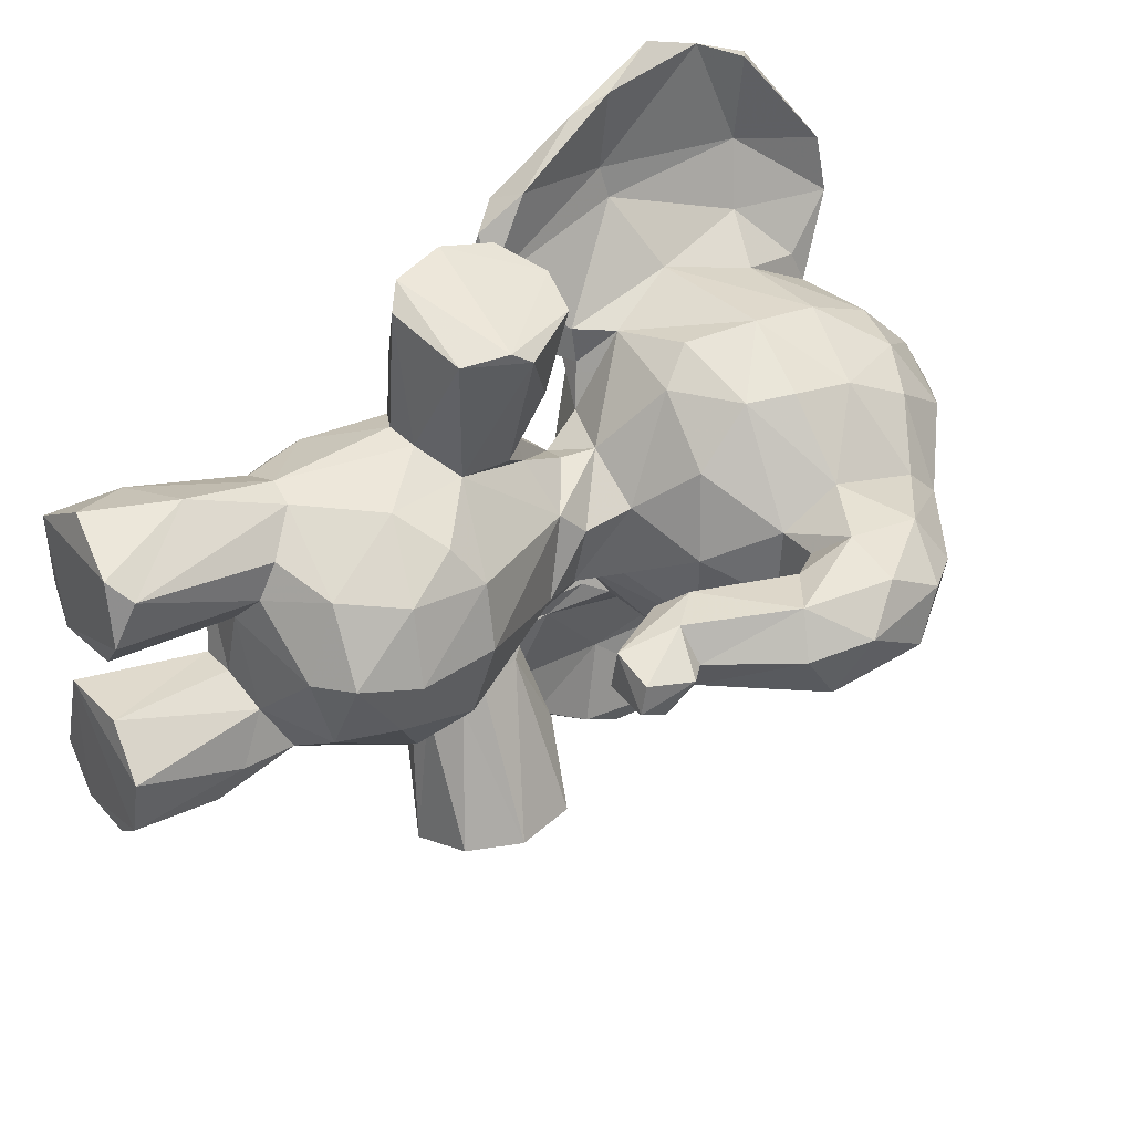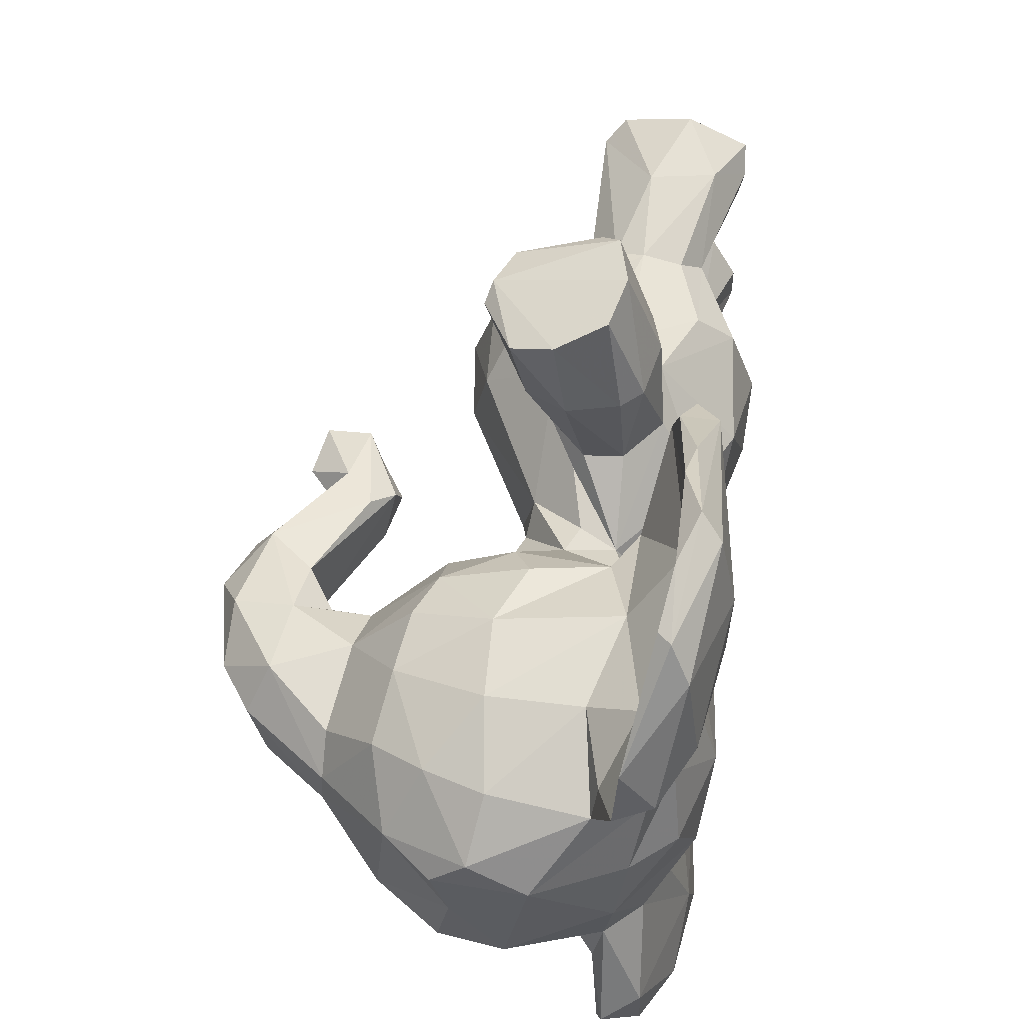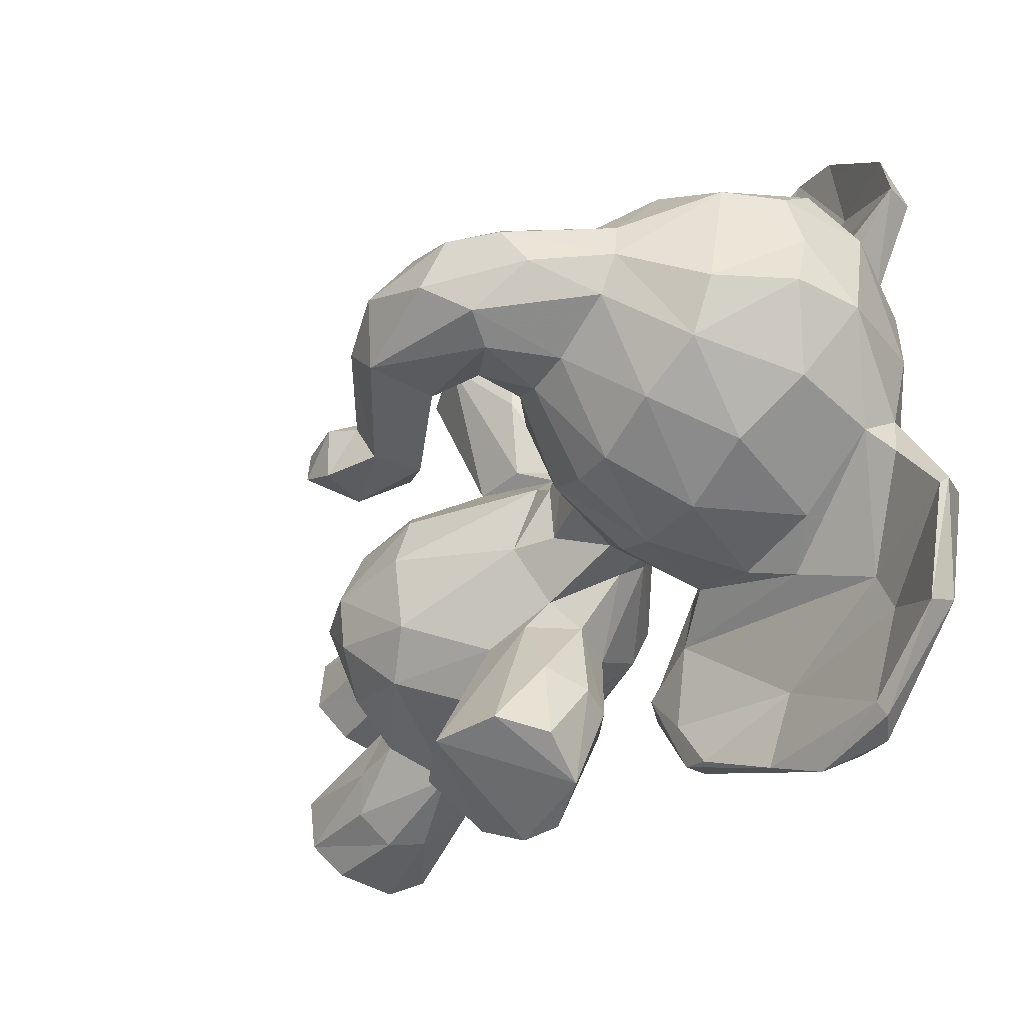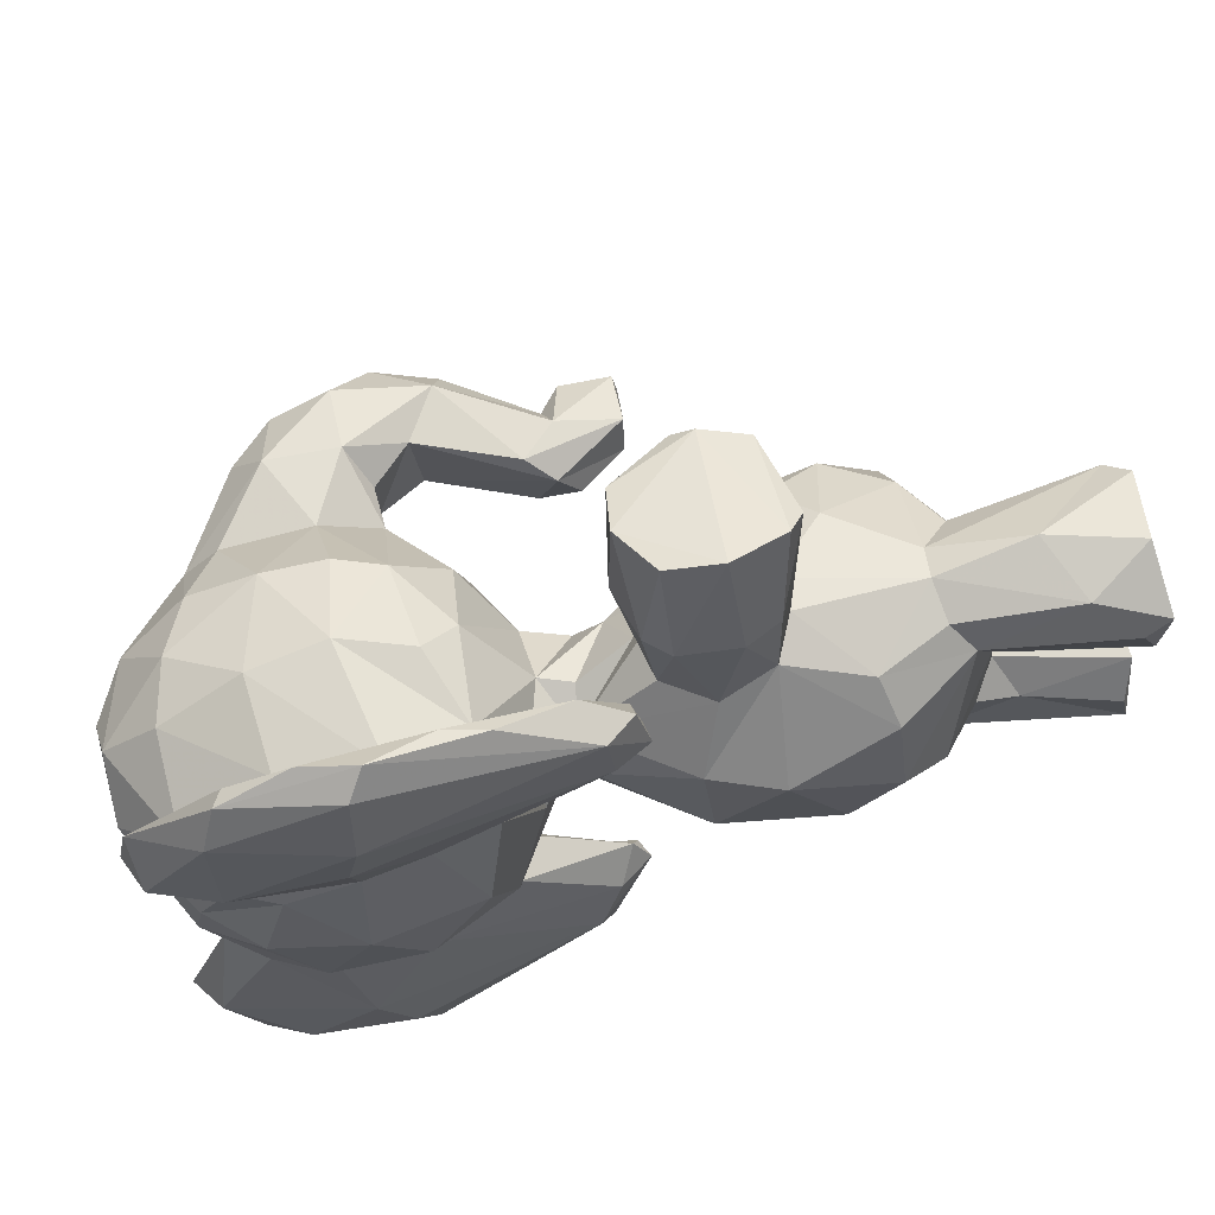
<metadata>
{"format":"obj","ext":"obj","renderer":"f3d","projection":"perspective","resolution":1024,"background":"white","views":[{"elev":34.1,"azim":57.8,"up":"+Z"},{"elev":55.4,"azim":-166.6,"up":"+Z"},{"elev":-45.5,"azim":148.5,"up":"+Z"},{"elev":70.2,"azim":-102.4,"up":"+Z"}]}
</metadata>
<code>
v 0.2351 0.2137 0.5894
v 0.05592 0.2643 0.4611
v 0.06046 0.3778 0.502
v 0.08618 0.452 0.5077
v 0.08447 0.2687 0.5444
v 0.39 0.2721 0.4409
v 0.3711 0.2091 0.4488
v 0.3652 0.2776 0.5186
v 0.3342 0.337 0.5493
v 0.2919 0.2972 0.5816
v 0.3522 0.3669 0.5078
v 0.3267 0.2104 0.5275
v 0.1597 0.1546 0.4773
v 0.2343 0.1484 0.4796
v 0.1161 0.01735 0.3616
v 0.3326 0.1778 0.4453
v 0.2626 0.5081 0.4895
v 0.13 0.5491 0.4539
v 0.4031 0.8885 0.4666
v 0.3166 0.9578 0.5095
v 0.1583 0.9865 0.5004
v 0.2598 0.9912 0.4975
v 0.06662 0.927 0.489
v 0.003965 0.7802 0.4882
v 0.1054 0.5974 0.4554
v 0.02765 0.6645 0.4732
v 0.35 0.6242 0.4404
v 0.3285 0.6374 0.5322
v 0.2692 0.1801 0.5534
v 0.1268 0.581 0.4308
v 0.1388 0.6048 0.5239
v 0.2749 0.5878 0.4778
v 0.2117 0.5834 0.52
v 0.2652 0.5382 0.4607
v 0.1819 0.9916 0.3716
v 0.194 0.3508 0.6122
v 0.2298 0.3579 0.6066
v 0.2025 0.2161 0.5984
v 0.1506 0.3714 0.599
v 0.1356 0.4288 0.5734
v 0.1475 0.4058 0.6774
v 0.1536 0.4689 0.6743
v 0.1863 0.4171 0.7916
v 0.1926 0.4868 0.3204
v 0.1946 0.4743 0.7839
v 0.3258 0.2963 0.3213
v 0.1248 0.2835 0.5832
v 0.2068 0.3573 0.7813
v 0.1642 0.3689 0.6795
v 0.2742 0.1281 0.326
v 0.2291 0.3397 0.7603
v 0.1741 0.4937 0.6765
v 0.3185 0.3612 0.7358
v 0.2112 0.5766 0.3673
v 0.332 0.4108 0.7427
v 0.1439 0.5448 0.3948
v 0.2669 0.3909 0.5782
v 0.1594 0.2088 0.5842
v 0.1382 0.1843 0.5567
v 0.1146 0.5167 0.6896
v 0.1145 0.03381 0.5647
v 0.2454 0.5055 0.7662
v 0.1594 0.1204 0.4906
v 0.1223 0.01015 0.5063
v 0.1205 0.007388 0.5849
v 0.1554 0.005462 0.4751
v 0.05344 0.3146 0.3979
v 0.2695 0.1608 0.5154
v 0.2668 0.006562 0.5919
v 0.2861 0.02738 0.5714
v 0.2802 0.005357 0.5229
v 0.2152 0.1144 0.6187
v 0.145 0.08185 0.6053
v 0.2232 0.4887 0.5423
v 0.2123 0.4861 0.5654
v 0.2011 0.5478 0.515
v 0.1246 0.6149 0.5726
v 0.09495 0.6151 0.5673
v 0.06873 0.6429 0.5684
v 0.04584 0.7093 0.5952
v 0.03854 0.8478 0.5609
v 0.3456 0.8856 0.5579
v 0.1089 0.9263 0.5765
v 0.1354 0.833 0.6292
v 0.3382 0.7468 0.5978
v 0.2165 0.9292 0.5863
v 0.2844 0.9134 0.58
v 0.3405 0.8147 0.5912
v 0.2279 0.6828 0.6248
v 0.148 0.6517 0.6105
v 0.3219 0.6959 0.5939
v 0.2524 0.6446 0.5918
v 0.06426 0.5405 0.6705
v 0.03505 0.7748 0.5964
v 0.0572 0.8926 0.5663
v 0.06188 0.5482 0.7567
v 0.09024 0.5173 0.7366
v 0.02668 0.7652 0.8618
v 0.008138 0.7694 0.7755
v 0.009623 0.7809 0.7107
v 0.01609 0.8884 0.6918
v 0.1056 0.9109 0.6109
v 0.5609 0.6083 0.4464
v 0.08198 0.9701 0.6653
v 0.07941 0.9581 0.7303
v 0.04323 0.9533 0.6773
v 0.03037 0.8886 0.8035
v 0.02641 0.736 0.03189
v 0.0784 0.8491 0.6714
v 0.1161 0.7322 0.6498
v 0.1255 0.6085 0.6149
v 0.06678 0.6923 0.7227
v 0.05498 0.8615 0.744
v 0.06407 0.8023 0.8708
v 0.06383 0.6822 0.7584
v 0.06735 0.863 0.8434
v 0.1014 0.5651 0.7745
v 0.07268 0.641 0.8316
v 0.112 0.5059 0.6402
v 0.08075 0.5043 0.679
v 0.5281 0.4969 0.4476
v 0.4042 0.7547 0.5207
v 0.4071 0.8512 0.5015
v 0.4854 0.7941 0.5095
v 0.5484 0.7171 0.4995
v 0.5351 0.6189 0.493
v 0.4789 0.5109 0.4795
v 0.4429 0.5473 0.485
v 0.4024 0.6911 0.4816
v 0.4815 0.7163 0.513
v 0.4815 0.6526 0.4908
v 0.4712 0.4428 0.4678
v 0.5223 0.4431 0.4585
v 0.4218 0.5185 0.4653
v 0.199 0.5064 0.2124
v 0.2695 0.1865 0.3277
v 0.2229 0.9857 0.5325
v 0.4816 0.8402 0.4143
v 0.5054 0.8256 0.4605
v 0.5449 0.7804 0.466
v 0.5039 0.5185 0.4443
v 0.4468 0.6937 0.4809
v 0.4592 0.4439 0.4199
v 0.5218 0.4377 0.4267
v 0.28 0.48 0.6531
v 0.1979 0.3715 0.09712
v 0.0772 0.9719 0.198
v 0.513 0.4725 0.4077
v 0.05276 0.8729 0.8417
v 0.05064 0.7482 0.8811
v 0.2301 0.5105 0.6723
v 0.07707 0.6843 0.8481
v 0.1591 0.5563 0.4986
v 0.02434 0.875 0.4742
v 0.242 0.01061 0.484
v 0.1973 0.1234 0.4774
v 0.1697 0.4787 0.5678
v 0.273 0.005748 0.2989
v 0.2933 0.4994 0.7467
v 0.3365 0.433 0.7295
v 0.08851 0.9226 0.3171
v 0.2556 0.4521 0.571
v 0.07904 0.2145 0.4328
v 0.09546 0.2548 0.3313
v 0.08327 0.4295 0.3636
v 0.3684 0.3657 0.4388
v 0.3736 0.255 0.3871
v 0.3258 0.2042 0.3611
v 0.3489 0.3506 0.3567
v 0.2805 0.485 0.4025
v 0.2193 0.1436 0.4077
v 0.06864 0.4421 0.4089
v 0.2544 0.9899 0.3729
v 0.2405 0.9915 0.4423
v 0.01008 0.8271 0.39
v 0.01088 0.728 0.3841
v 0.04976 0.6353 0.4001
v 0.3983 0.6895 0.3976
v 0.2551 0.5301 0.3955
v 0.2652 0.5864 0.3907
v 0.1483 0.3733 0.2864
v 0.2366 0.3588 0.2796
v 0.2092 0.216 0.2857
v 0.2112 0.3525 0.2741
v 0.1455 0.4451 0.2143
v 0.1817 0.4145 0.09407
v 0.07239 0.5372 0.1281
v 0.2005 0.4808 0.09962
v 0.1074 0.2952 0.3092
v 0.1328 0.4104 0.3029
v 0.1564 0.3827 0.1986
v 0.2338 0.3435 0.1132
v 0.3109 0.3574 0.1414
v 0.4053 0.7291 0.3682
v 0.265 0.3857 0.2887
v 0.4063 0.888 0.4223
v 0.2512 0.5112 0.126
v 0.2663 0.4095 0.3139
v 0.145 0.1915 0.3135
v 0.1374 0.03837 0.2761
v 0.1415 0.1629 0.3792
v 0.1172 0.006228 0.3097
v 0.1412 0.1173 0.37
v 0.0633 0.834 0.1816
v 0.2613 0.1555 0.3809
v 0.261 0.1025 0.2885
v 0.2827 0.008923 0.3595
v 0.2339 0.00737 0.2703
v 0.2185 0.09767 0.2632
v 0.1809 0.1163 0.2673
v 0.1644 0.004412 0.2702
v 0.2324 0.484 0.3438
v 0.1747 0.5399 0.3703
v 0.1449 0.4558 0.3168
v 0.1214 0.6169 0.319
v 0.07663 0.6323 0.32
v 0.04269 0.7212 0.2853
v 0.05261 0.8835 0.3208
v 0.216 0.9361 0.3018
v 0.1042 0.7597 0.2256
v 0.1313 0.8177 0.2484
v 0.243 0.8586 0.2644
v 0.3386 0.8337 0.2958
v 0.3343 0.7521 0.2819
v 0.1383 0.7212 0.243
v 0.1328 0.6186 0.2887
v 0.1447 0.6469 0.2747
v 0.2457 0.6937 0.2565
v 0.2406 0.6421 0.2907
v 0.07241 0.5306 0.2284
v 0.01143 0.7961 0.1903
v 0.03607 0.8214 0.2966
v 0.05352 0.5552 0.17
v 0.01214 0.8672 0.1318
v 0.04086 0.9143 0.09538
v 0.1092 0.5434 0.1727
v 0.03948 0.9457 0.2172
v 0.1881 0.01637 0.6224
v 0.09854 0.9275 0.2647
v 0.123 0.9136 0.2951
v 0.1203 0.5797 0.2536
v 0.0526 0.8435 0.1364
v 0.08348 0.9648 0.1932
v 0.07113 0.9144 0.08243
v 0.06641 0.8122 0.02869
v 0.06426 0.6814 0.1389
v 0.09987 0.5414 0.1222
v 0.08151 0.6585 0.04726
v 0.1014 0.5751 0.1057
v 0.09973 0.4941 0.2186
v 0.115 0.5051 0.2341
v 0.1071 0.5117 0.254
v 0.4065 0.783 0.3633
v 0.5115 0.7798 0.3777
v 0.5554 0.6453 0.3932
v 0.4791 0.7531 0.3659
v 0.4846 0.5263 0.4048
v 0.4521 0.6936 0.3964
v 0.4324 0.536 0.4041
v 0.1759 0.1415 0.4054
v 0.4796 0.6434 0.3945
v 0.4218 0.4944 0.427
v 0.3333 0.7004 0.2966
v 0.3314 0.947 0.3755
v 0.3246 0.6414 0.3404
v 0.1618 0.5818 0.3761
v 0.558 0.7524 0.4126
v 0.5778 0.6754 0.4588
v 0.4067 0.8602 0.3864
v 0.25 0.46 0.3171
v 0.05875 0.8168 0.01115
v 0.06103 0.714 0.01179
v 0.0351 0.7866 0.01106
v 0.2315 0.01315 0.4051
v 0.146 0.007958 0.4032
v 0.1642 0.4846 0.2102
v 0.2523 0.5029 0.2244
v 0.3066 0.4891 0.1395
v 0.336 0.4162 0.1443
v 0.2484 0.7594 0.638
v 0.07725 0.9386 0.401
v 0.00852 0.7595 0.1181
v 0.1409 0.1481 0.5228
v 0.2403 0.7701 0.2446
v 0.328 0.9067 0.3245
v 0.2375 0.8418 0.6254
f 169 46 198
f 112 111 110
f 93 100 80
f 17 74 57
f 214 56 213
f 110 280 286
f 134 128 131
f 92 89 90
f 50 206 136
f 270 277 44
f 161 218 281
f 171 274 205
f 61 59 283
f 217 232 231
f 189 164 67
f 154 81 23
f 207 205 274
f 122 123 88
f 157 153 40
f 20 264 174
f 278 270 279
f 228 225 284
f 64 61 283
f 221 284 225
f 72 70 1
f 2 5 3
f 160 162 145
f 15 203 202
f 189 199 164
f 68 29 70
f 281 154 23
f 62 43 55
f 44 276 214
f 185 214 276
f 224 284 223
f 267 254 138
f 128 132 127
f 115 117 60
f 114 152 115
f 246 241 236
f 73 59 61
f 60 111 112
f 101 100 99
f 126 141 103
f 38 1 10
f 35 281 21
f 209 211 210
f 159 151 62
f 185 186 191
f 33 92 90
f 197 188 135
f 277 270 278
f 51 48 49
f 275 202 211
f 187 272 248
f 270 198 279
f 108 233 282
f 202 199 200
f 4 172 3
f 39 3 5
f 39 4 3
f 11 9 8
f 8 10 12
f 10 1 12
f 177 176 217
f 16 7 12
f 216 177 217
f 17 170 34
f 170 17 166
f 153 18 4
f 196 20 19
f 185 190 214
f 25 26 177
f 233 217 231
f 33 17 34
f 36 39 47
f 133 132 144
f 57 37 10
f 38 47 58
f 38 10 37
f 41 39 49
f 41 40 39
f 229 54 227
f 59 58 47
f 5 47 39
f 40 4 39
f 264 285 173
f 265 229 228
f 206 50 158
f 158 50 207
f 37 57 53
f 211 158 275
f 55 48 53
f 205 50 136
f 52 62 151
f 73 61 65
f 117 115 152
f 94 80 100
f 70 71 68
f 70 69 71
f 59 13 283
f 72 1 38
f 70 72 69
f 218 231 232
f 141 121 148
f 73 72 38
f 58 73 38
f 13 59 163
f 65 69 238
f 65 238 73
f 12 68 16
f 68 12 29
f 76 74 17
f 79 26 25
f 75 74 153
f 76 153 74
f 78 79 31
f 143 132 134
f 84 286 86
f 286 88 87
f 90 110 111
f 111 77 90
f 24 26 80
f 28 91 92
f 93 79 119
f 101 94 100
f 23 81 95
f 96 93 120
f 141 126 127
f 95 104 83
f 104 106 105
f 4 40 153
f 110 84 109
f 113 116 114
f 115 60 112
f 96 120 97
f 77 111 119
f 29 1 70
f 130 125 124
f 159 62 55
f 126 130 131
f 129 142 130
f 175 232 176
f 132 128 134
f 48 51 53
f 20 82 19
f 77 31 90
f 11 166 17
f 20 137 87
f 140 125 268
f 126 103 268
f 126 268 125
f 121 141 127
f 258 142 129
f 131 130 142
f 64 283 63
f 262 143 134
f 143 144 132
f 221 222 284
f 79 93 80
f 191 146 192
f 119 97 120
f 181 190 185
f 114 149 150
f 206 209 183
f 117 118 96
f 17 33 76
f 153 76 33
f 231 237 234
f 175 154 281
f 153 33 31
f 14 156 13
f 156 63 13
f 161 281 35
f 155 66 156
f 40 42 157
f 151 157 52
f 162 74 75
f 162 75 145
f 52 45 62
f 240 239 161
f 57 74 162
f 21 23 95
f 133 144 121
f 254 269 138
f 43 62 45
f 43 48 55
f 199 203 201
f 164 163 67
f 164 199 163
f 167 46 169
f 6 167 169
f 168 46 167
f 260 203 275
f 16 14 205
f 201 13 163
f 18 56 172
f 172 4 18
f 146 188 279
f 173 35 174
f 26 176 177
f 218 175 281
f 30 56 18
f 30 266 56
f 32 179 180
f 41 49 48
f 189 184 183
f 184 46 183
f 46 184 182
f 190 165 214
f 181 191 192
f 184 181 192
f 43 45 42
f 182 195 198
f 127 133 121
f 202 200 211
f 260 201 203
f 54 266 227
f 186 146 191
f 207 50 205
f 41 48 43
f 201 163 199
f 206 183 136
f 210 211 200
f 44 213 212
f 214 213 44
f 212 179 170
f 214 165 56
f 82 20 87
f 218 232 175
f 232 217 176
f 184 192 182
f 37 51 36
f 227 215 226
f 227 228 229
f 263 228 224
f 250 233 187
f 225 220 221
f 252 216 230
f 233 250 230
f 243 147 239
f 161 239 147
f 27 28 32
f 169 170 166
f 25 177 30
f 147 237 161
f 161 237 218
f 237 147 235
f 27 178 129
f 220 240 221
f 241 226 252
f 241 251 236
f 272 245 248
f 249 246 236
f 236 247 249
f 250 251 252
f 207 275 158
f 250 252 230
f 269 254 253
f 91 122 85
f 254 255 256
f 143 257 148
f 157 151 75
f 259 255 257
f 257 143 259
f 230 216 217
f 262 259 143
f 251 250 247
f 178 265 263
f 30 216 266
f 215 227 266
f 257 103 141
f 119 78 77
f 148 257 141
f 178 258 129
f 178 194 258
f 259 134 261
f 134 259 262
f 276 135 188
f 41 43 42
f 233 230 217
f 273 235 271
f 212 54 179
f 180 179 54
f 198 195 279
f 54 213 266
f 227 226 241
f 44 212 270
f 135 277 197
f 195 193 279
f 71 69 66
f 139 196 19
f 180 265 27
f 189 165 181
f 13 171 14
f 202 203 199
f 223 285 269
f 88 123 82
f 6 169 166
f 188 146 186
f 274 171 260
f 280 88 286
f 90 89 280
f 219 285 222
f 85 280 91
f 71 14 68
f 241 220 227
f 211 208 158
f 255 267 268
f 261 134 131
f 5 2 59
f 112 113 115
f 244 147 243
f 90 280 110
f 139 138 196
f 104 113 109
f 204 241 246
f 275 274 260
f 66 63 156
f 137 21 83
f 105 116 113
f 281 23 21
f 112 109 113
f 24 81 154
f 223 284 222
f 8 6 11
f 163 2 67
f 264 173 174
f 20 174 22
f 255 254 267
f 110 109 112
f 219 173 285
f 124 140 139
f 219 222 221
f 225 227 220
f 267 138 139
f 275 203 15
f 7 6 8
f 225 228 227
f 165 190 181
f 253 254 256
f 102 104 109
f 81 24 94
f 82 87 88
f 131 128 126
f 255 259 261
f 146 279 192
f 140 268 267
f 2 163 59
f 170 198 212
f 59 47 5
f 252 251 241
f 172 165 67
f 35 173 219
f 244 271 235
f 243 242 244
f 101 106 95
f 84 102 109
f 216 30 177
f 213 56 266
f 106 107 105
f 108 187 233
f 265 228 263
f 269 253 223
f 194 263 224
f 150 98 96
f 101 95 94
f 234 237 235
f 102 84 83
f 67 165 189
f 172 67 3
f 251 247 236
f 242 204 246
f 213 54 212
f 53 57 160
f 102 83 104
f 152 150 118
f 240 35 219
f 244 235 147
f 107 149 105
f 275 207 274
f 107 106 101
f 145 151 159
f 205 14 171
f 245 246 248
f 186 185 188
f 176 26 24
f 149 114 116
f 178 263 194
f 125 140 124
f 27 129 28
f 86 137 83
f 168 167 7
f 16 168 7
f 108 273 272
f 176 24 175
f 204 220 241
f 150 152 114
f 68 14 16
f 2 3 67
f 248 249 247
f 22 137 20
f 208 211 209
f 107 99 98
f 183 199 189
f 80 26 79
f 20 196 264
f 130 124 122
f 198 270 212
f 209 206 158
f 215 252 226
f 29 12 1
f 158 208 209
f 9 11 57
f 142 258 131
f 273 108 282
f 139 19 124
f 117 97 60
f 189 181 184
f 221 240 219
f 170 179 34
f 57 10 9
f 282 233 231
f 126 128 127
f 85 88 280
f 85 122 88
f 168 136 46
f 18 153 30
f 8 9 10
f 193 182 192
f 193 192 279
f 204 243 239
f 271 272 273
f 139 140 267
f 160 55 53
f 181 185 191
f 255 103 257
f 72 73 238
f 149 107 98
f 273 234 235
f 73 58 59
f 265 178 27
f 33 90 31
f 187 247 250
f 44 135 276
f 113 104 105
f 129 122 91
f 78 31 77
f 285 223 222
f 99 107 101
f 40 41 42
f 93 99 100
f 96 98 99
f 234 282 231
f 165 172 56
f 45 52 42
f 120 93 119
f 22 174 21
f 72 238 69
f 210 183 209
f 132 133 127
f 94 95 81
f 78 119 79
f 35 21 174
f 151 145 75
f 61 64 65
f 200 199 210
f 277 135 44
f 249 248 246
f 65 64 66
f 255 261 256
f 7 8 12
f 224 223 253
f 152 118 117
f 265 180 54
f 71 155 14
f 187 248 247
f 157 75 153
f 111 60 119
f 197 277 278
f 97 119 60
f 11 6 166
f 246 245 242
f 195 182 193
f 15 202 275
f 183 210 199
f 121 144 148
f 218 237 231
f 51 49 39
f 224 228 284
f 124 123 122
f 57 11 17
f 245 271 244
f 242 243 204
f 201 260 13
f 126 125 130
f 122 129 130
f 95 106 104
f 36 51 39
f 25 30 153
f 154 175 24
f 272 187 108
f 138 269 196
f 137 86 87
f 220 204 240
f 28 129 91
f 157 42 52
f 93 96 99
f 115 113 114
f 105 149 116
f 276 188 185
f 136 168 205
f 282 234 273
f 245 272 271
f 136 183 46
f 71 66 155
f 242 245 244
f 80 94 24
f 32 34 179
f 37 36 38
f 264 196 285
f 145 159 160
f 198 170 169
f 89 91 280
f 224 253 194
f 256 194 253
f 255 268 103
f 256 258 194
f 96 97 117
f 32 28 92
f 269 285 196
f 6 7 167
f 168 16 205
f 153 31 25
f 278 188 197
f 198 46 182
f 278 279 188
f 216 252 215
f 51 37 53
f 32 33 34
f 95 83 21
f 33 32 92
f 79 25 31
f 57 162 160
f 144 143 148
f 258 261 131
f 260 171 13
f 161 35 240
f 69 65 66
f 229 265 54
f 87 86 286
f 66 64 63
f 180 27 32
f 82 123 19
f 216 215 266
f 256 261 258
f 286 84 110
f 86 83 84
f 123 124 19
f 240 204 239
f 55 160 159
f 149 98 150
f 89 92 91
f 150 96 118
f 155 156 14
f 63 283 13
f 36 47 38
f 21 137 22

</code>
